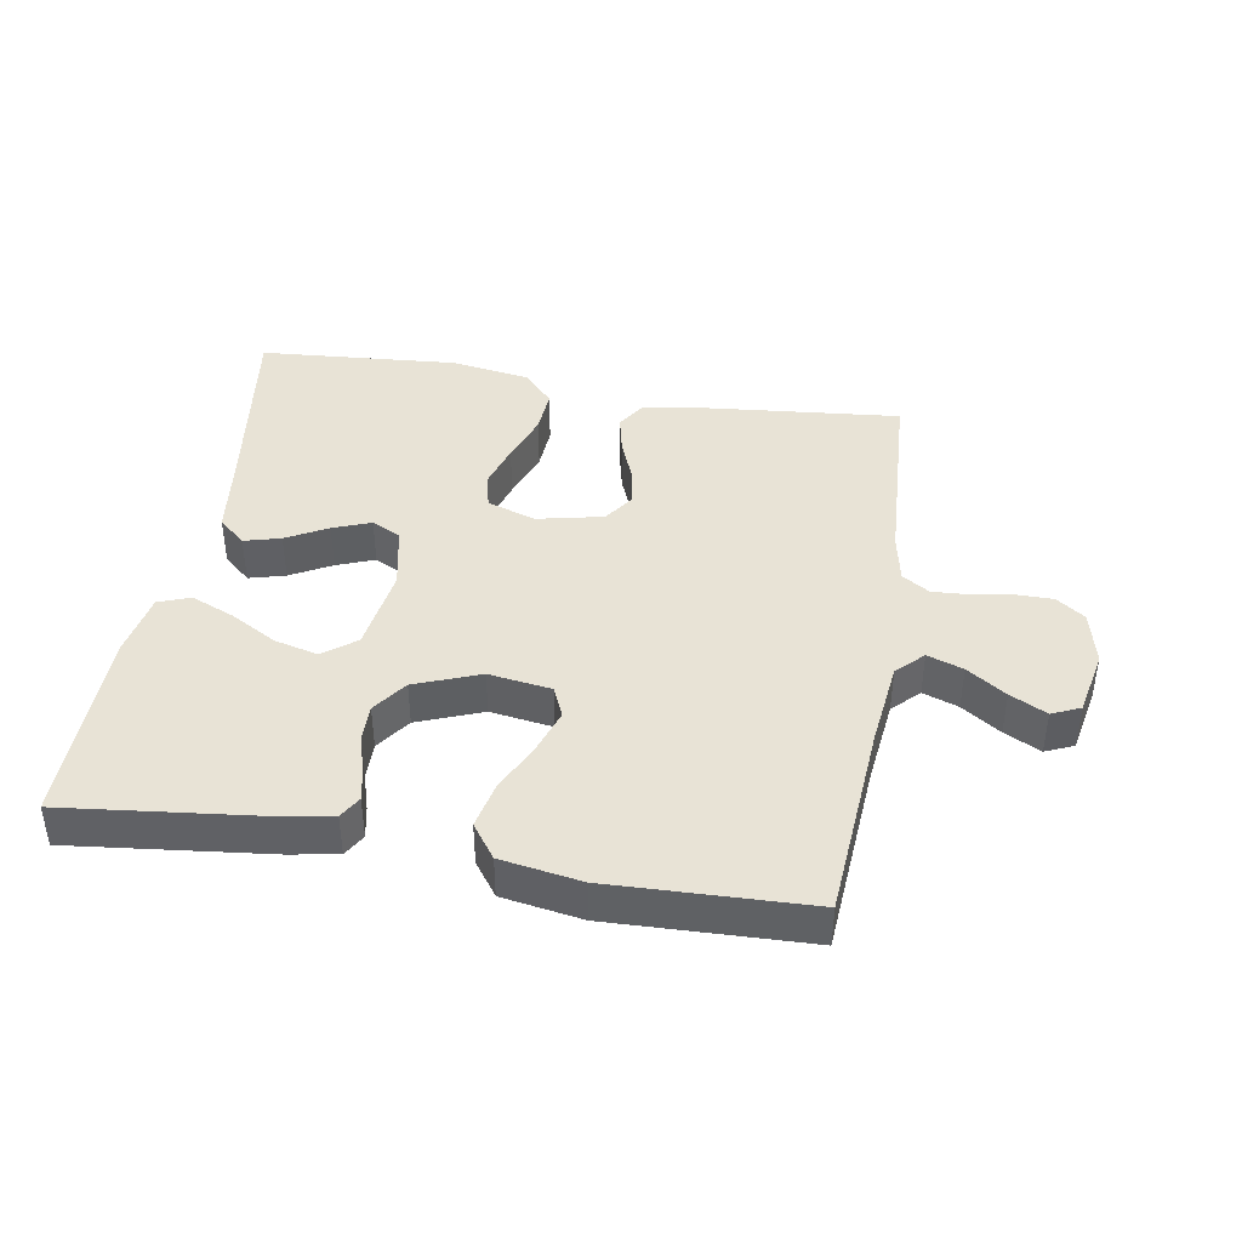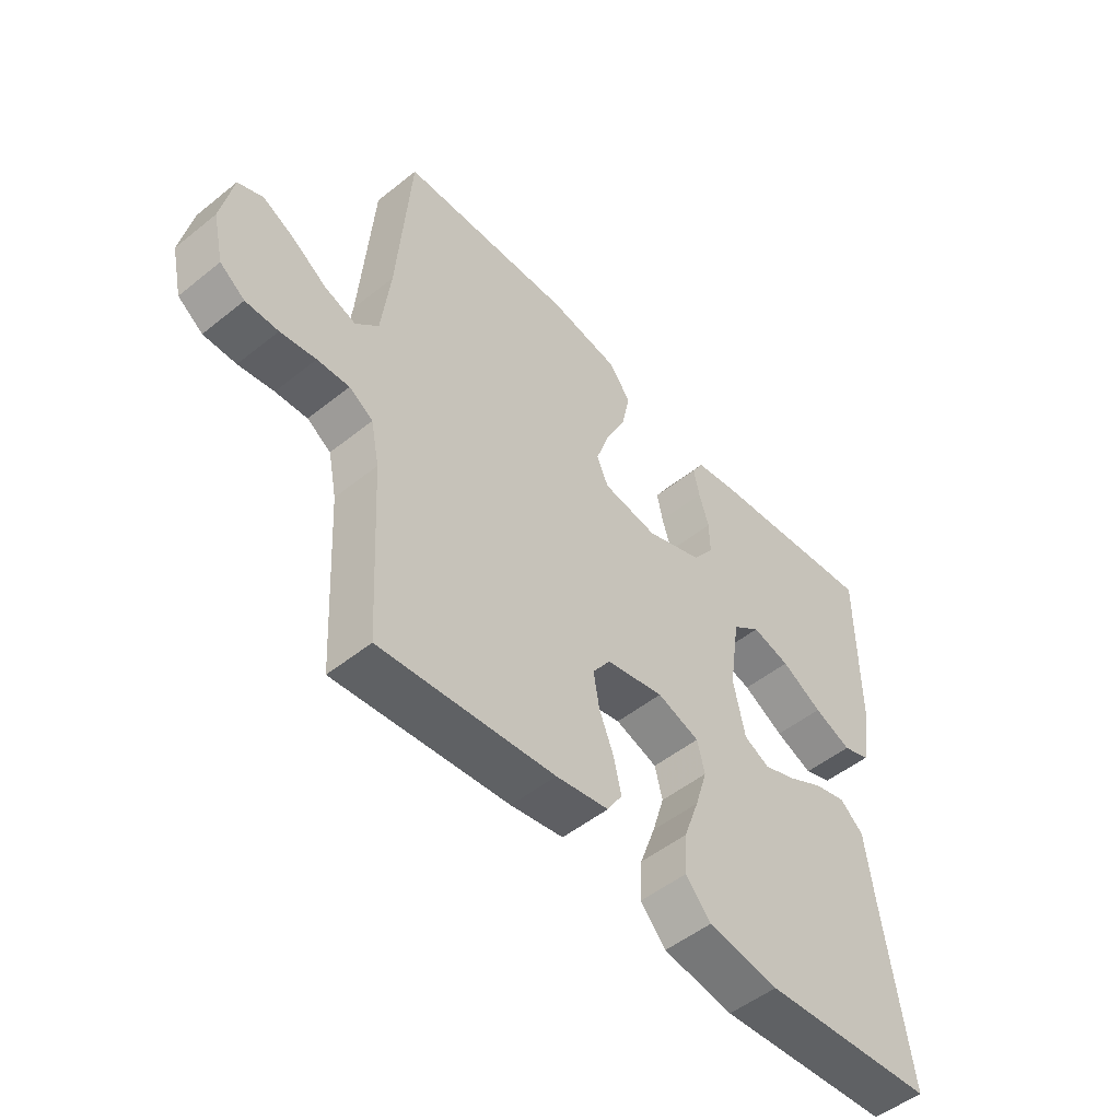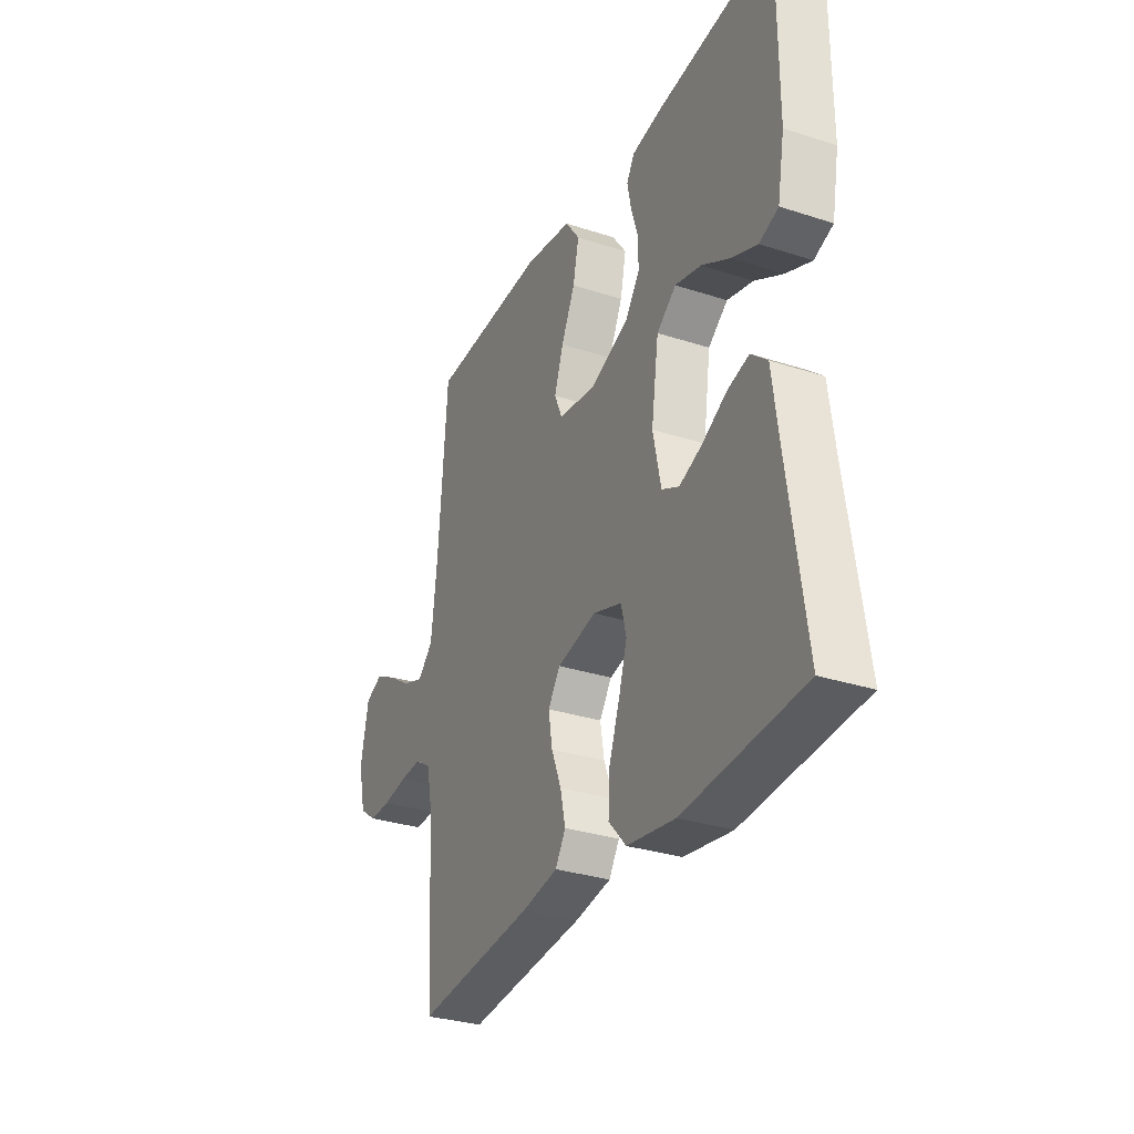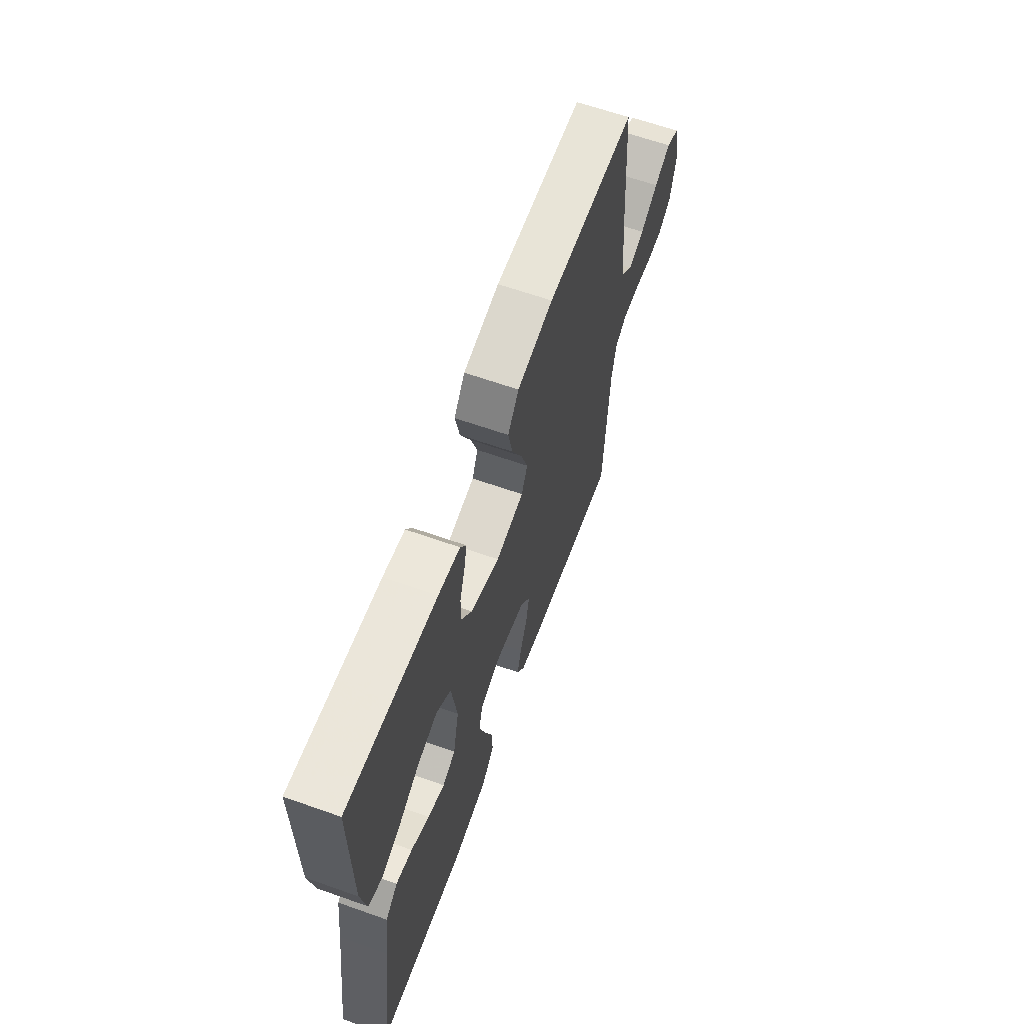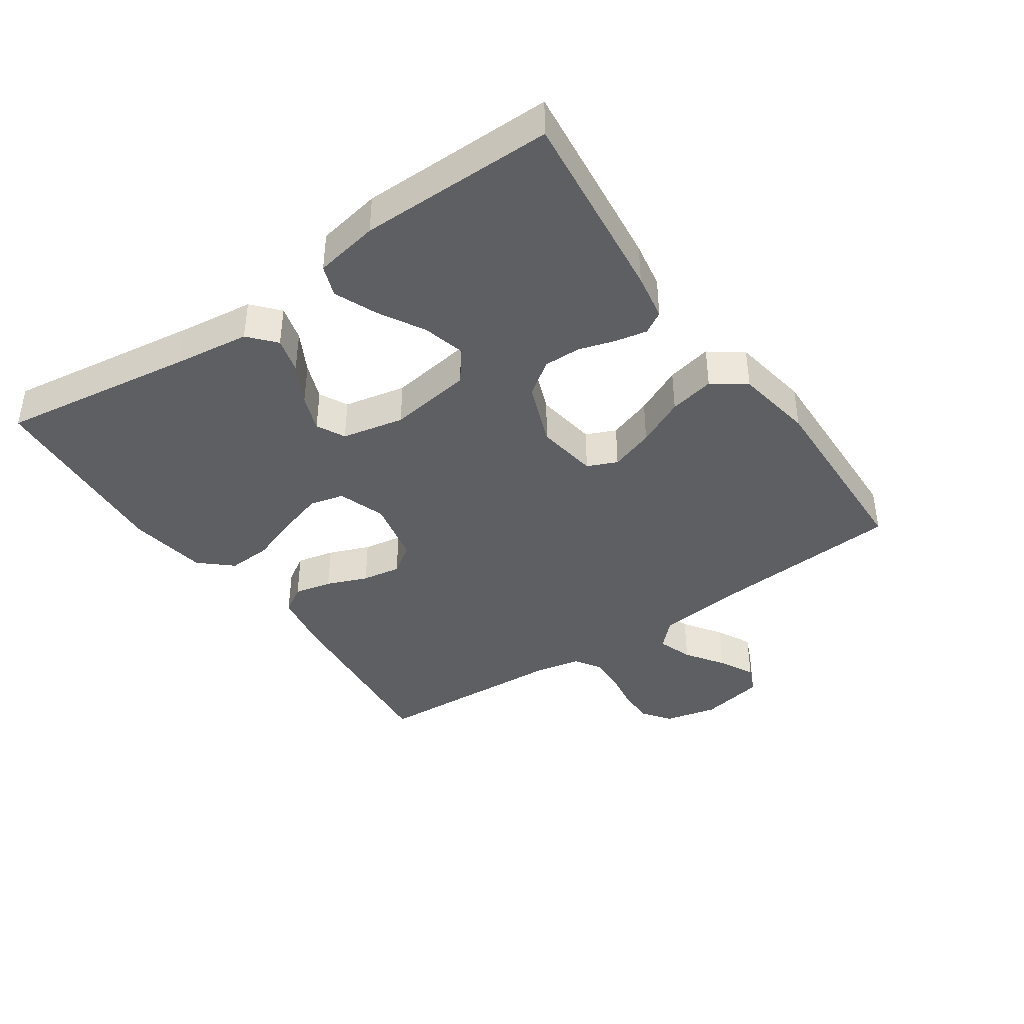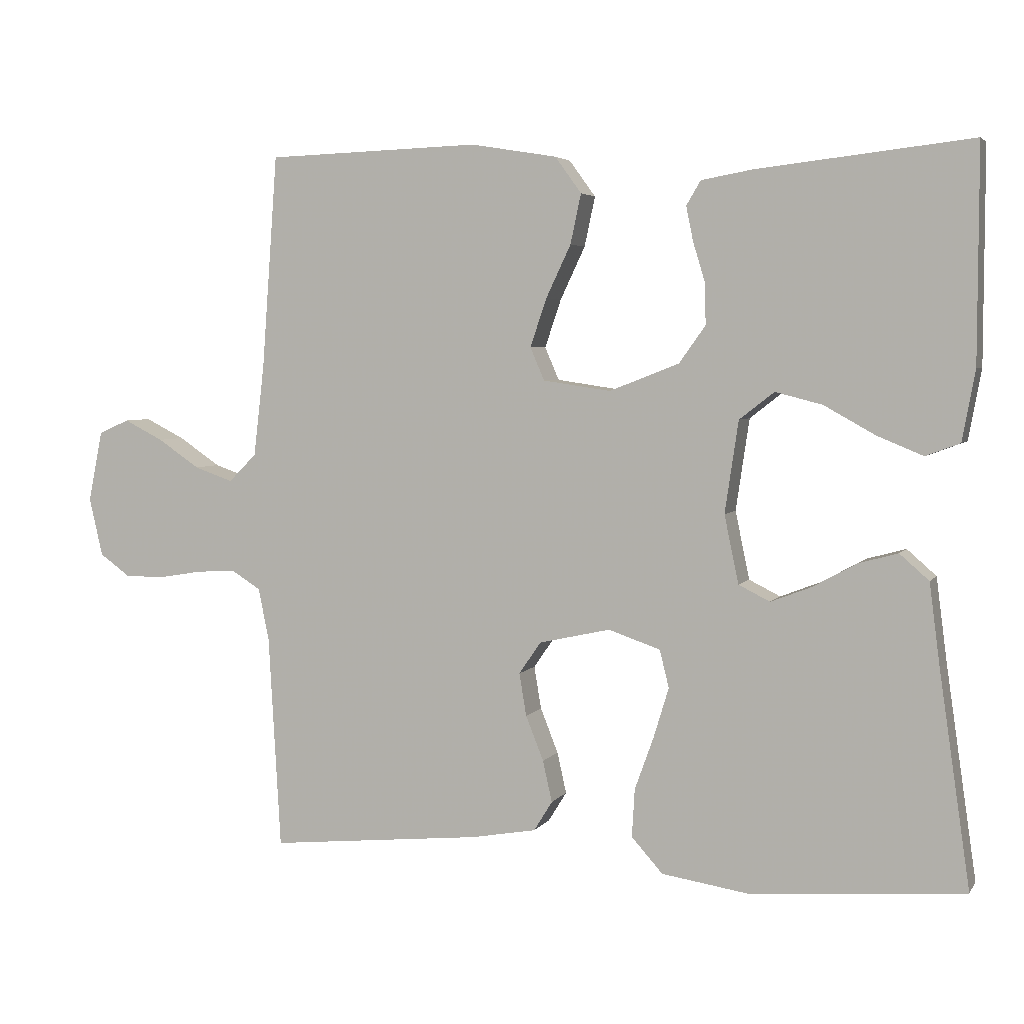
<metadata>
{"format":"obj","ext":"obj","renderer":"f3d","projection":"perspective","resolution":1024,"background":"white","views":[{"elev":41.7,"azim":9.6,"up":"+Y"},{"elev":-51.1,"azim":131.1,"up":"+Z"},{"elev":-31.3,"azim":-114.8,"up":"+Z"},{"elev":63.5,"azim":-70.3,"up":"+Z"},{"elev":-40.5,"azim":-55.3,"up":"+Y"},{"elev":4.1,"azim":-161.9,"up":"+Z"}]}
</metadata>
<code>
v 0.5 0.07 0.5
v 0.522 0.07 0.2
v 0.537 0.07 0.071
v 0.576 0.07 0.032
v 0.63 0.07 0.051
v 0.689 0.07 0.091
v 0.744 0.07 0.119
v 0.787 0.07 0.1
v 0.807 0.07 0
v 0.788 0.07 -0.082
v 0.745 0.07 -0.113
v 0.689 0.07 -0.113
v 0.628 0.07 -0.103
v 0.573 0.07 -0.1
v 0.532 0.07 -0.126
v 0.517 0.07 -0.2
v 0.5 0.07 -0.5
v 0.2 0.07 -0.471
v 0.109 0.07 -0.455
v 0.083 0.07 -0.413
v 0.096 0.07 -0.355
v 0.121 0.07 -0.292
v 0.131 0.07 -0.232
v 0.1 0.07 -0.187
v 0 0.07 -0.165
v -0.073 0.07 -0.19
v -0.086 0.07 -0.243
v -0.065 0.07 -0.312
v -0.038 0.07 -0.387
v -0.034 0.07 -0.455
v -0.078 0.07 -0.504
v -0.2 0.07 -0.523
v -0.5 0.07 -0.5
v -0.457 0.07 -0.2
v -0.442 0.07 -0.083
v -0.401 0.07 -0.047
v -0.346 0.07 -0.062
v -0.284 0.07 -0.096
v -0.227 0.07 -0.118
v -0.183 0.07 -0.096
v -0.163 0.07 0
v -0.182 0.07 0.129
v -0.231 0.07 0.167
v -0.297 0.07 0.15
v -0.368 0.07 0.11
v -0.433 0.07 0.083
v -0.481 0.07 0.101
v -0.499 0.07 0.2
v -0.5 0.07 0.5
v -0.2 0.07 0.466
v -0.127 0.07 0.453
v -0.107 0.07 0.419
v -0.117 0.07 0.37
v -0.134 0.07 0.314
v -0.135 0.07 0.257
v -0.098 0.07 0.205
v 0 0.07 0.167
v 0.095 0.07 0.181
v 0.115 0.07 0.227
v 0.092 0.07 0.295
v 0.057 0.07 0.369
v 0.042 0.07 0.439
v 0.079 0.07 0.49
v 0.2 0.07 0.51
v 0.5 0 0.5
v 0.522 0 0.2
v 0.537 0 0.071
v 0.576 0 0.032
v 0.63 0 0.051
v 0.689 0 0.091
v 0.744 0 0.119
v 0.787 0 0.1
v 0.807 0 0
v 0.788 0 -0.082
v 0.745 0 -0.113
v 0.689 0 -0.113
v 0.628 0 -0.103
v 0.573 0 -0.1
v 0.532 0 -0.126
v 0.517 0 -0.2
v 0.5 0 -0.5
v 0.2 0 -0.471
v 0.109 0 -0.455
v 0.083 0 -0.413
v 0.096 0 -0.355
v 0.121 0 -0.292
v 0.131 0 -0.232
v 0.1 0 -0.187
v 0 0 -0.165
v -0.073 0 -0.19
v -0.086 0 -0.243
v -0.065 0 -0.312
v -0.038 0 -0.387
v -0.034 0 -0.455
v -0.078 0 -0.504
v -0.2 0 -0.523
v -0.5 0 -0.5
v -0.457 0 -0.2
v -0.442 0 -0.083
v -0.401 0 -0.047
v -0.346 0 -0.062
v -0.284 0 -0.096
v -0.227 0 -0.118
v -0.183 0 -0.096
v -0.163 0 0
v -0.182 0 0.129
v -0.231 0 0.167
v -0.297 0 0.15
v -0.368 0 0.11
v -0.433 0 0.083
v -0.481 0 0.101
v -0.499 0 0.2
v -0.5 0 0.5
v -0.2 0 0.466
v -0.127 0 0.453
v -0.107 0 0.419
v -0.117 0 0.37
v -0.134 0 0.314
v -0.135 0 0.257
v -0.098 0 0.205
v 0 0 0.167
v 0.095 0 0.181
v 0.115 0 0.227
v 0.092 0 0.295
v 0.057 0 0.369
v 0.042 0 0.439
v 0.079 0 0.49
v 0.2 0 0.51
f 63 64 1 2
f 60 61 62 63
f 59 60 63 2
f 58 59 2 3
f 57 58 3 4
f 51 52 53 54
f 49 50 51 54
f 49 54 55
f 48 49 55 56
f 44 45 46 47
f 44 47 48 56
f 35 36 37 38
f 34 35 38 39
f 33 34 39
f 32 33 39 40
f 28 29 30 31
f 27 28 31 32
f 26 27 32 40
f 19 20 21 22
f 19 22 23
f 16 17 18 19
f 15 16 19 23
f 14 15 23 24
f 10 11 12 13
f 10 13 14
f 9 10 14
f 5 6 7 8
f 4 5 8 9
f 43 44 56
f 42 43 56 57
f 41 42 57 4
f 25 26 40 41
f 14 24 25 41
f 4 9 14 41
f 66 65 128 127
f 127 126 125 124
f 66 127 124 123
f 67 66 123 122
f 68 67 122 121
f 118 117 116 115
f 118 115 114 113
f 119 118 113
f 120 119 113 112
f 111 110 109 108
f 120 112 111 108
f 102 101 100 99
f 103 102 99 98
f 103 98 97
f 104 103 97 96
f 95 94 93 92
f 96 95 92 91
f 104 96 91 90
f 86 85 84 83
f 87 86 83
f 83 82 81 80
f 87 83 80 79
f 88 87 79 78
f 77 76 75 74
f 78 77 74
f 78 74 73
f 72 71 70 69
f 73 72 69 68
f 120 108 107
f 121 120 107 106
f 68 121 106 105
f 105 104 90 89
f 105 89 88 78
f 105 78 73 68
f 1 65 66 2
f 2 66 67 3
f 3 67 68 4
f 4 68 69 5
f 5 69 70 6
f 6 70 71 7
f 7 71 72 8
f 8 72 73 9
f 9 73 74 10
f 10 74 75 11
f 11 75 76 12
f 12 76 77 13
f 13 77 78 14
f 14 78 79 15
f 15 79 80 16
f 16 80 81 17
f 17 81 82 18
f 18 82 83 19
f 19 83 84 20
f 20 84 85 21
f 21 85 86 22
f 22 86 87 23
f 23 87 88 24
f 24 88 89 25
f 25 89 90 26
f 26 90 91 27
f 27 91 92 28
f 28 92 93 29
f 29 93 94 30
f 30 94 95 31
f 31 95 96 32
f 32 96 97 33
f 33 97 98 34
f 34 98 99 35
f 35 99 100 36
f 36 100 101 37
f 37 101 102 38
f 38 102 103 39
f 39 103 104 40
f 40 104 105 41
f 41 105 106 42
f 42 106 107 43
f 43 107 108 44
f 44 108 109 45
f 45 109 110 46
f 46 110 111 47
f 47 111 112 48
f 48 112 113 49
f 49 113 114 50
f 50 114 115 51
f 51 115 116 52
f 52 116 117 53
f 53 117 118 54
f 54 118 119 55
f 55 119 120 56
f 56 120 121 57
f 57 121 122 58
f 58 122 123 59
f 59 123 124 60
f 60 124 125 61
f 61 125 126 62
f 62 126 127 63
f 63 127 128 64
f 64 128 65 1

</code>
